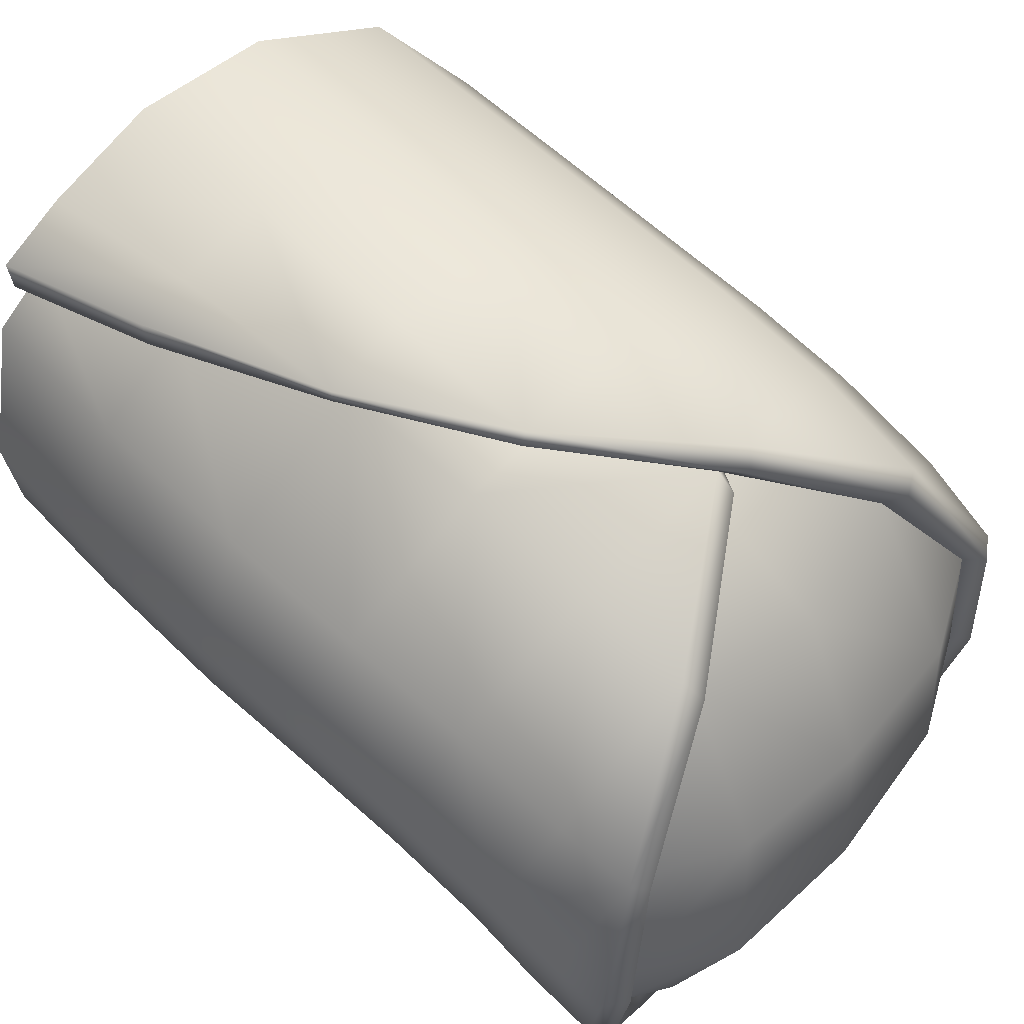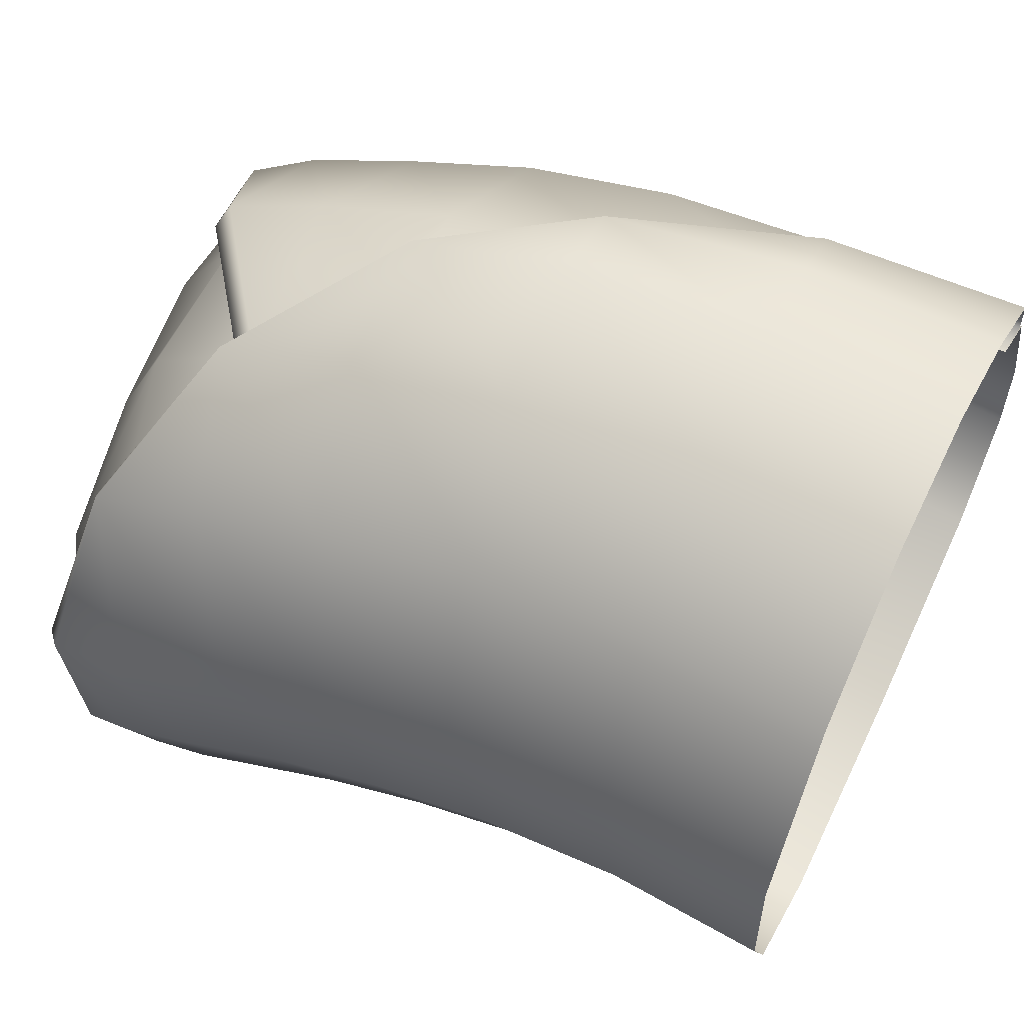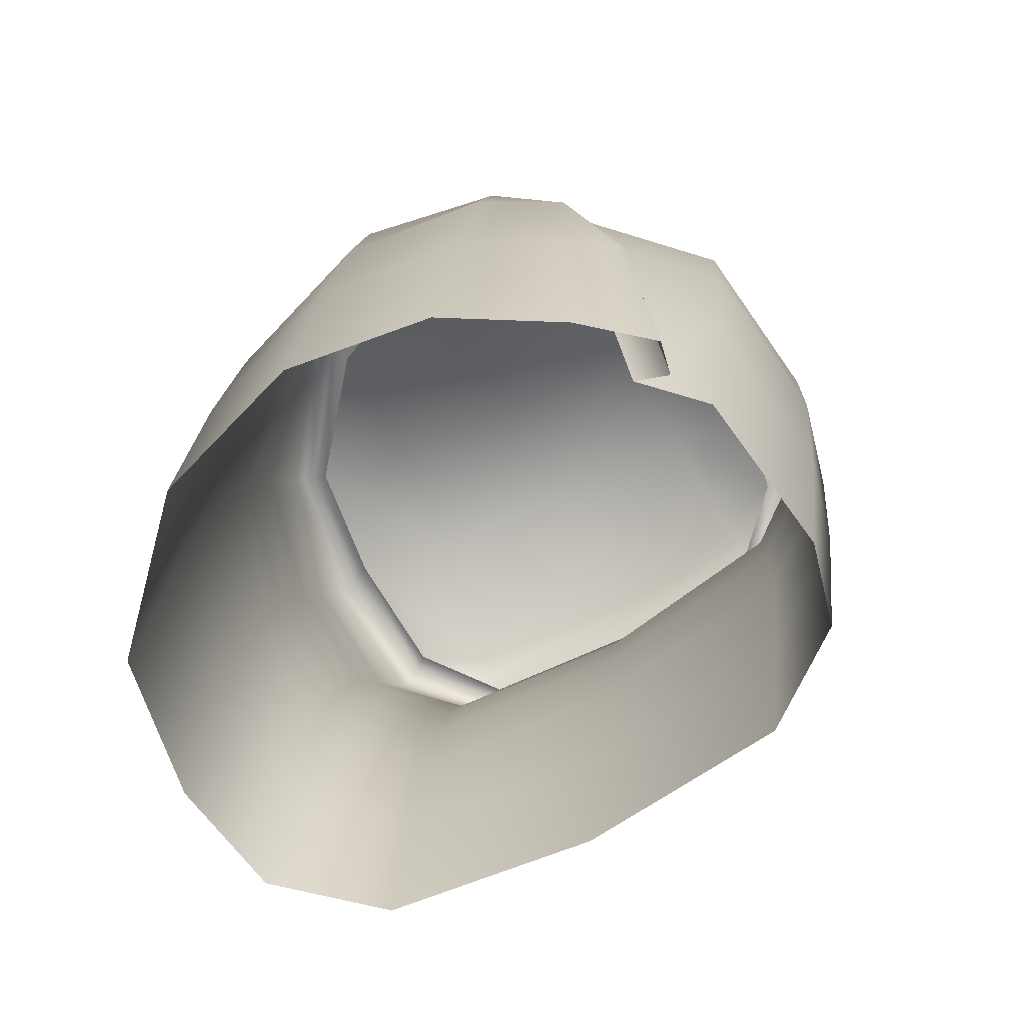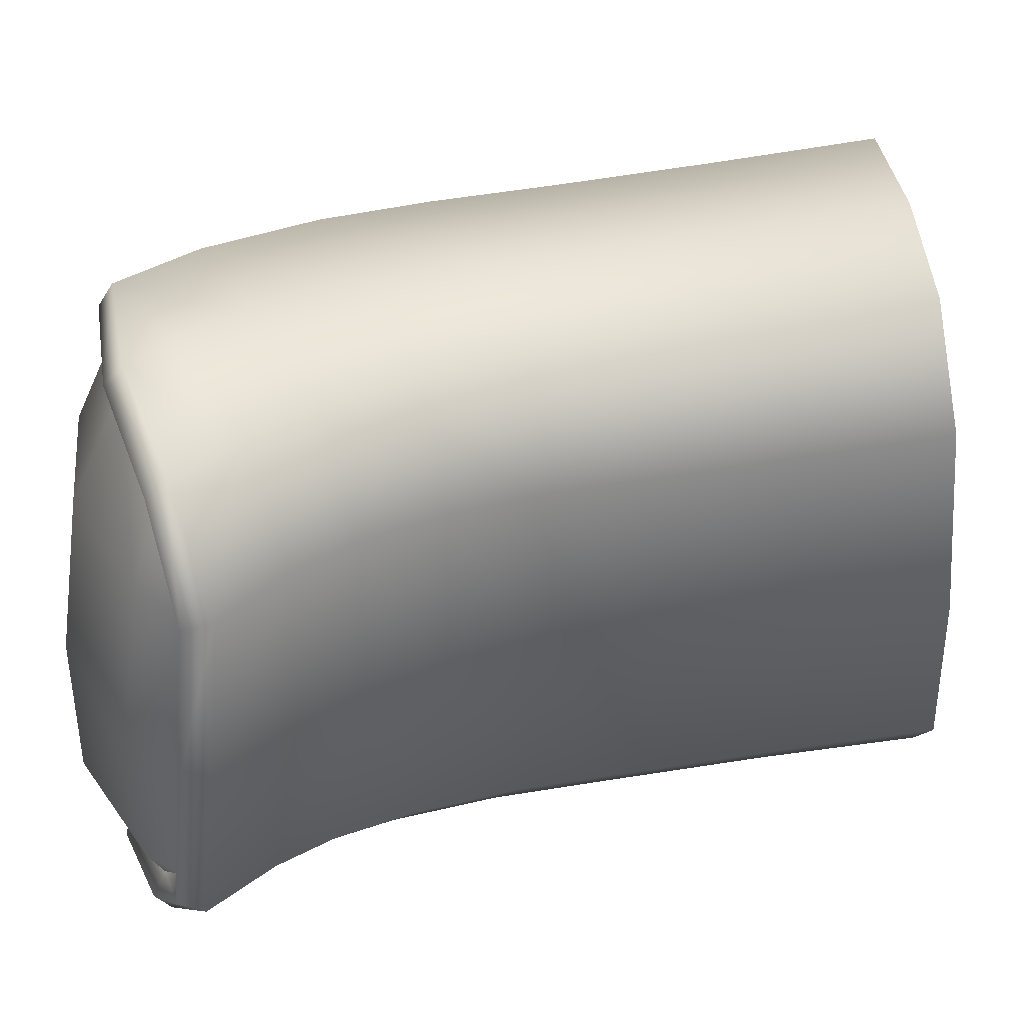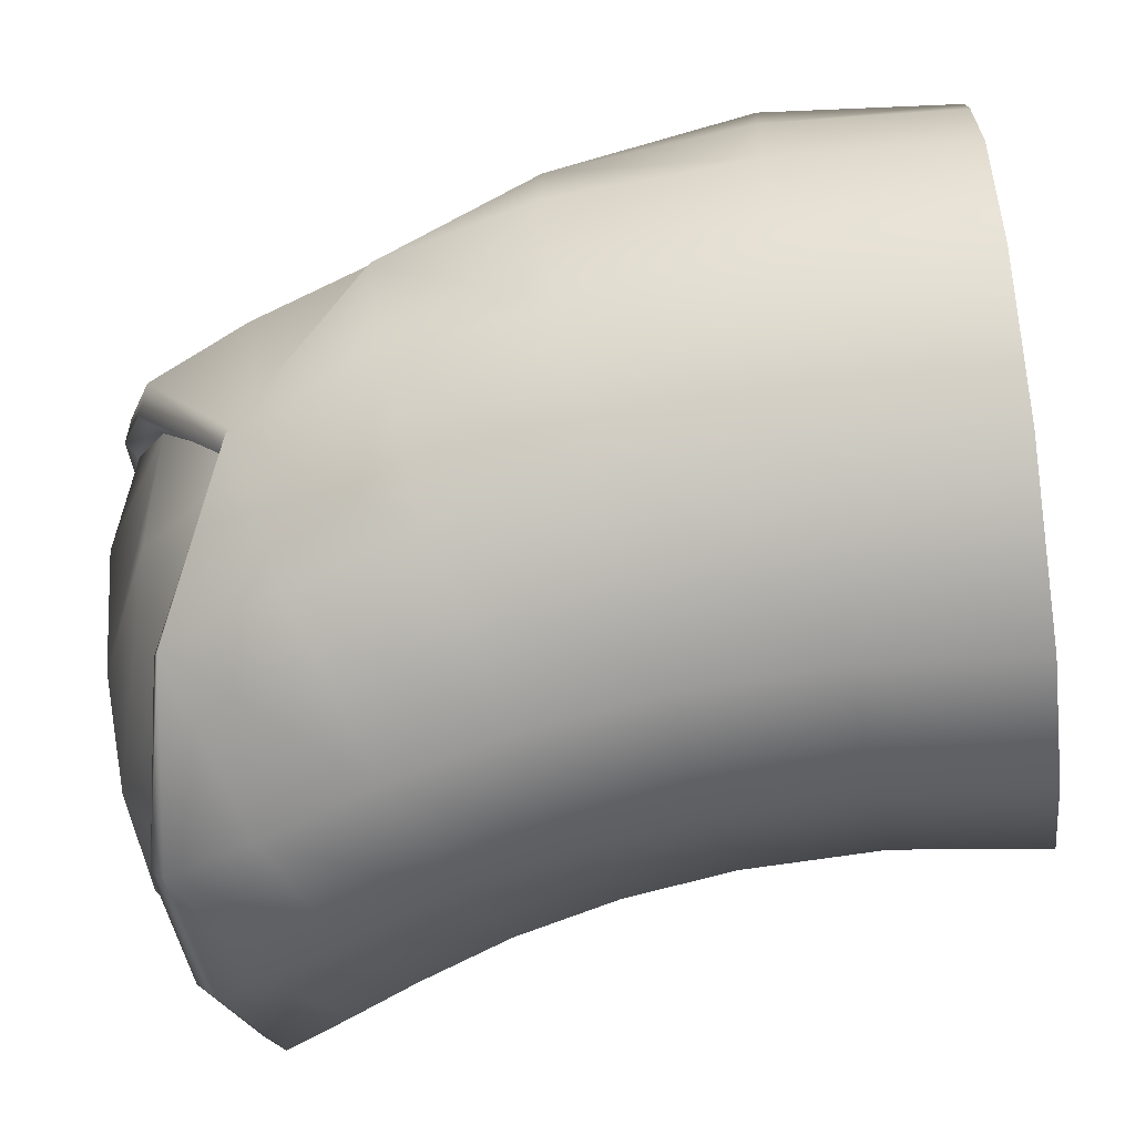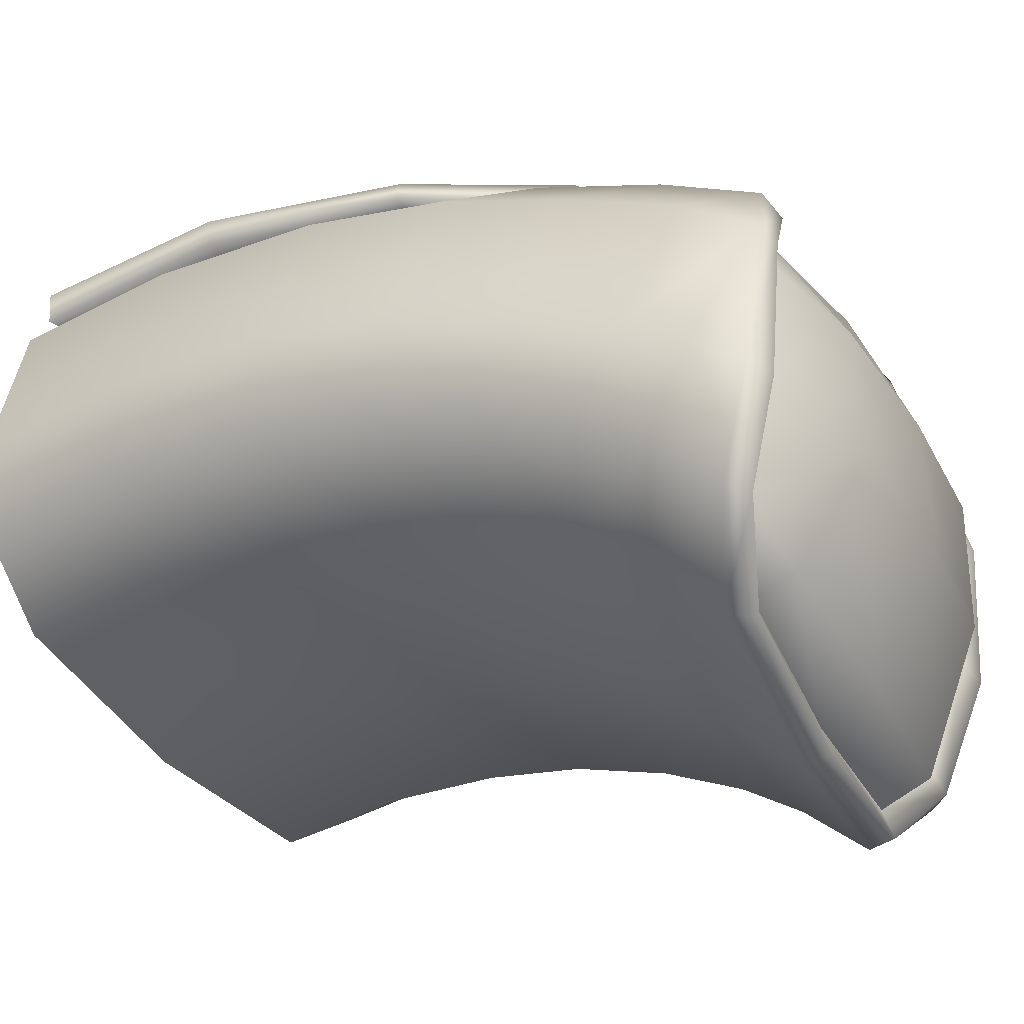
<metadata>
{"format":"obj","ext":"obj","renderer":"f3d","projection":"perspective","resolution":1024,"background":"white","views":[{"elev":39.7,"azim":136.1,"up":"+Z"},{"elev":75.6,"azim":-66.6,"up":"+Z"},{"elev":-61.3,"azim":31.4,"up":"+Y"},{"elev":-44.4,"azim":-88.0,"up":"+Z"},{"elev":52.9,"azim":-94.2,"up":"+Z"},{"elev":-42.8,"azim":121.6,"up":"+Z"}]}
</metadata>
<code>
g default
v 1.083 0.2436 0.7537
v 0.4897 1.626 0.7208
v -0.7632 2.373 0.291
v -0.2387 2.036 -1.871
v 0.5327 2.445 0.1205
v 0.9229 0.235 0.6538
v 0.4241 1.576 0.6102
v -0.6633 2.322 0.1538
v -0.2461 2.133 -1.754
v 0.4193 2.402 -0.02491
v -0.1488 1.541 -1.426
v -0.03607 0.862 -1.121
v -0.001363 -0.09399 -0.9388
v -0.6497 1.493 0.7018
v -0.602 0.2868 0.9718
v 0.5622 0.3004 1.056
v 0.6981 1.574 0.5259
v 1.153 -0.5162 0.675
v 0.9973 -0.5132 0.5927
v 1.055 0.2351 0.6488
v 0.8464 1.015 0.7467
v 0.755 0.9923 0.6855
v 0.4874 1.608 0.6457
v -0.1252 2.124 0.6006
v -0.06462 2.032 0.471
v -0.7208 2.395 0.2002
v -1.259 2.412 -0.2969
v -1.124 2.399 -0.3459
v -0.9988 1.953 -1.742
v -0.9259 2.048 -1.644
v -0.2549 2.159 -1.874
v 0.5247 2.154 -1.812
v 0.4401 2.228 -1.706
v 0.9132 2.585 -0.5135
v 0.7707 2.558 -0.5715
v 0.466 2.489 0.01634
v -0.03669 2.04 0.3522
v -0.1699 1.915 0.4429
v 0.638 1.688 -1.388
v -0.1909 1.766 -1.597
v 1.241 0.171 0.3238
v 1.174 1.443 0.04654
v 1.003 2.334 -0.3529
v 0.6112 2.066 0.3269
v -0.9419 1.485 -1.318
v -0.09148 1.242 -1.266
v -0.849 0.813 -1.015
v 0.002772 0.4484 -1.024
v -0.8252 -0.08205 -0.8466
v -0.05847 -0.6649 -0.9028
v -1.258 2.103 -0.1103
v -0.7147 1.954 0.5178
v -1.153 1.269 0.2612
v -0.6062 0.9523 0.848
v -1.118 0.1862 0.4941
v -0.6545 -0.4073 1.036
v -0.04655 1.615 0.8482
v 0.5516 1.045 0.9158
v 0.0126 0.3262 1.142
v 0.5135 -0.4325 1.125
v 0.9026 0.2668 0.876
v 0.7742 0.9733 -1.063
v 0.8217 -0.07113 -0.8586
v 1.121 -0.5301 0.5541
v 0.8291 0.9972 0.6862
v -0.1281 2.131 0.4817
v -1.201 2.463 -0.3513
v -0.9723 2.07 -1.751
v 0.4691 2.26 -1.817
v 0.8361 2.614 -0.5642
v -0.08312 2.098 0.4001
v 0.5889 1.917 -1.561
v 1.193 -0.5446 0.3874
v 1.233 0.8815 0.198
v 1.084 1.913 -0.1426
v -0.9776 1.711 -1.489
v -0.8939 1.184 -1.155
v -0.8181 0.4242 -0.9262
v -0.8849 -0.6283 -0.8135
v -1.208 1.678 0.1022
v -1.117 0.7856 0.3861
v -1.174 -0.4514 0.548
v 0.004872 1.038 1.009
v -0.03715 -0.4047 1.213
v 0.9211 -0.4758 0.8771
v 0.7077 1.368 -1.216
v 0.8219 0.5214 -0.9531
v 0.7677 -0.68 -0.8168
v -1.394 2.293 -0.8892
v -1.335 2.097 -1.404
v -1.318 2.367 -0.9097
v -1.265 2.182 -1.411
v -1.188 2.165 -1.347
v -1.219 2.335 -0.8505
v -1.331 1.859 -1.203
v -1.401 2.116 -0.7721
v -1.371 1.844 -0.6135
v -1.3 1.609 -1.031
v -1.251 1.271 -0.8444
v -1.312 1.451 -0.4104
v -1.21 0.8937 -0.7003
v -1.27 1.057 -0.258
v -1.181 0.4935 -0.607
v -1.239 0.6219 -0.1514
v -1.188 -0.01971 -0.5232
v -1.244 0.07389 -0.05732
v -1.248 -0.5767 -0.4866
v -1.302 -0.5167 -0.01326
v 0.8499 2.348 -1.553
v 0.9498 2.509 -1.181
v 0.7572 2.405 -1.566
v 0.8569 2.562 -1.195
v 0.7806 2.507 -1.127
v 0.6899 2.36 -1.498
v 0.9388 2.13 -1.35
v 1.018 2.336 -1.066
v 0.9922 1.876 -1.175
v 1.073 2.066 -0.9104
v 1.161 1.651 -0.6989
v 1.071 1.518 -0.9799
v 1.143 1.107 -0.8193
v 1.235 1.228 -0.5319
v 1.291 0.7124 -0.3981
v 1.196 0.6199 -0.6961
v 1.199 -0.01423 -0.5918
v 1.296 0.04833 -0.2858
v 1.245 -0.6226 -0.2321
v 1.147 -0.658 -0.5437
v -0.1986 2.662 -0.5967
v -0.2472 2.637 -1.16
v -0.2557 2.359 -1.671
v 0.3769 2.667 -0.6334
v 0.3746 2.661 -1.21
v 0.4118 2.378 -1.634
v -0.7889 2.582 -0.4994
v -0.8622 2.53 -1.023
v -0.9578 2.241 -1.554
v -0.124 2.466 0.009283
g FoodHat
f 64 19 6 20
f 18 64 20 1
f 1 20 65 21
f 20 6 22 65
f 65 22 7 23
f 21 65 23 2
f 2 23 66 24
f 23 7 25 66
f 66 25 8 26
f 24 66 26 3
f 3 26 67 27
f 26 8 28 67
f 68 30 9 31
f 29 68 31 4
f 4 31 69 32
f 31 9 33 69
f 70 35 10 36
f 34 70 36 5
f 5 36 71 25
f 36 10 37 71
f 71 37 38
f 72 39 11 40
f 32 72 40 4
f 41 6 19 73
f 42 17 22 74
f 74 22 6 41
f 43 5 44 75
f 75 44 17 42
f 5 43 34
f 4 40 76 29
f 40 11 45 76
f 45 11 46 77
f 77 46 12 47
f 47 12 48 78
f 78 48 13 49
f 49 13 50 79
f 3 27 51
f 3 51 80 52
f 52 80 53 14
f 14 53 81 54
f 54 81 55 15
f 15 55 82 56
f 2 24 57
f 3 52 24
f 14 57 24 52
f 2 57 83 58
f 57 14 54 83
f 83 54 15 59
f 58 83 59 16
f 16 59 84 60
f 59 15 56 84
f 1 21 61
f 2 58 21
f 16 61 21 58
f 18 1 61 85
f 85 61 16 60
f 11 39 86 46
f 46 86 62 12
f 12 62 87 48
f 48 87 63 13
f 13 63 88 50
f 5 25 44
f 17 44 25 7
f 17 7 22
f 89 90 95 96
f 90 89 91 92
f 92 91 94 93
f 96 95 98 97
f 97 98 99 100
f 100 99 101 102
f 102 101 103 104
f 104 103 105 106
f 106 105 107 108
f 67 28 94 91
f 27 67 91 89
f 90 92 68 29
f 92 93 30 68
f 76 45 98 95
f 29 76 95 90
f 98 45 77 99
f 99 77 47 101
f 101 47 78 103
f 103 78 49 105
f 105 49 79 107
f 89 96 27
f 97 51 27 96
f 51 97 100 80
f 80 100 102 53
f 53 102 104 81
f 81 104 106 55
f 55 106 108 82
f 109 110 116 115
f 110 109 111 112
f 112 111 114 113
f 115 116 118 117
f 117 118 119 120
f 120 119 122 121
f 121 122 123 124
f 124 123 126 125
f 125 126 127 128
f 69 33 114 111
f 32 69 111 109
f 110 112 70 34
f 112 113 35 70
f 109 115 72 32
f 115 117 39 72
f 126 41 73 127
f 122 42 74 123
f 123 74 41 126
f 118 43 75 119
f 119 75 42 122
f 110 34 116
f 118 116 34 43
f 39 117 120 86
f 86 120 121 62
f 62 121 124 87
f 87 124 125 63
f 63 125 128 88
f 8 25 38
f 25 71 38
f 37 8 38
f 10 138 37
f 28 8 135
f 133 134 131 130
f 94 136 137 93
f 28 135 136 94
f 132 133 130 129
f 9 131 134 33
f 93 137 30
f 35 132 10
f 113 133 132 35
f 114 134 133 113
f 33 134 114
f 138 8 37
f 136 135 129 130
f 137 136 130 131
f 30 137 131 9
f 10 132 129 138
f 135 8 138 129

</code>
